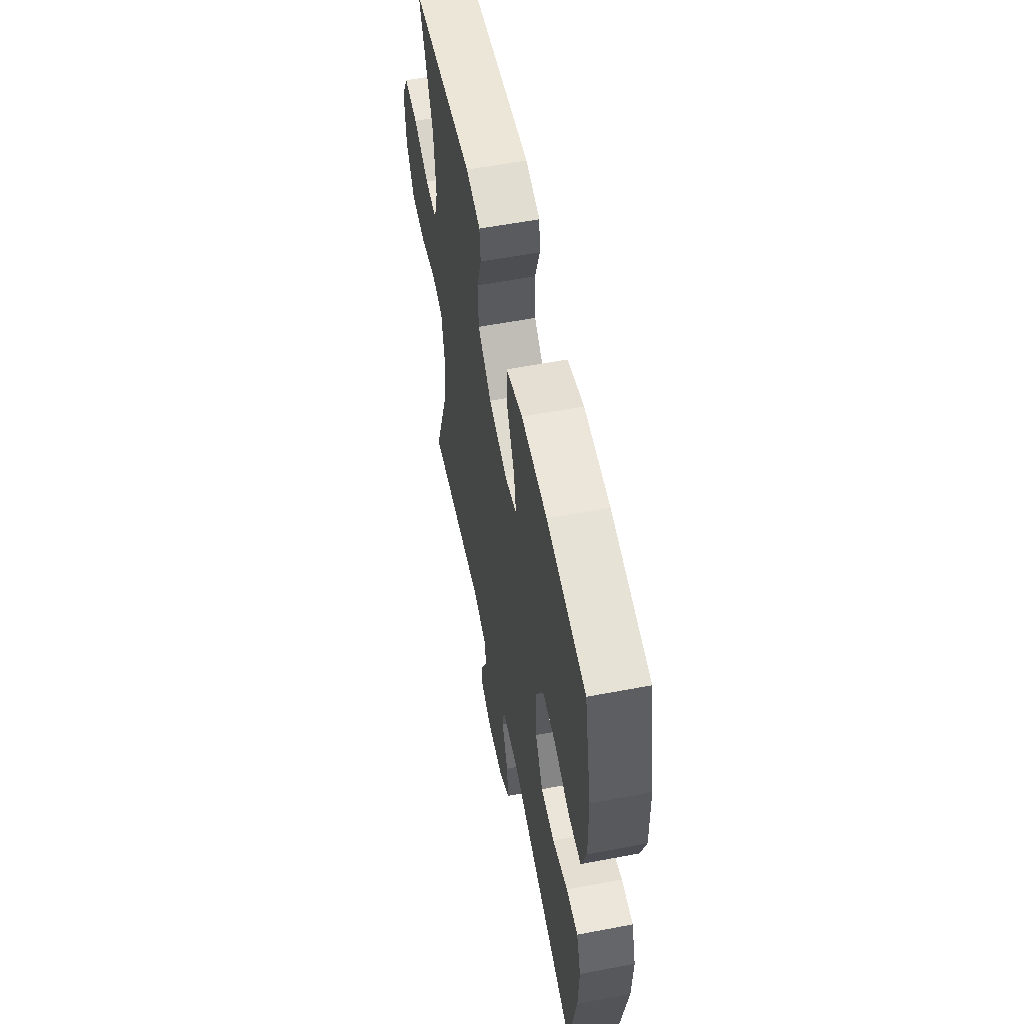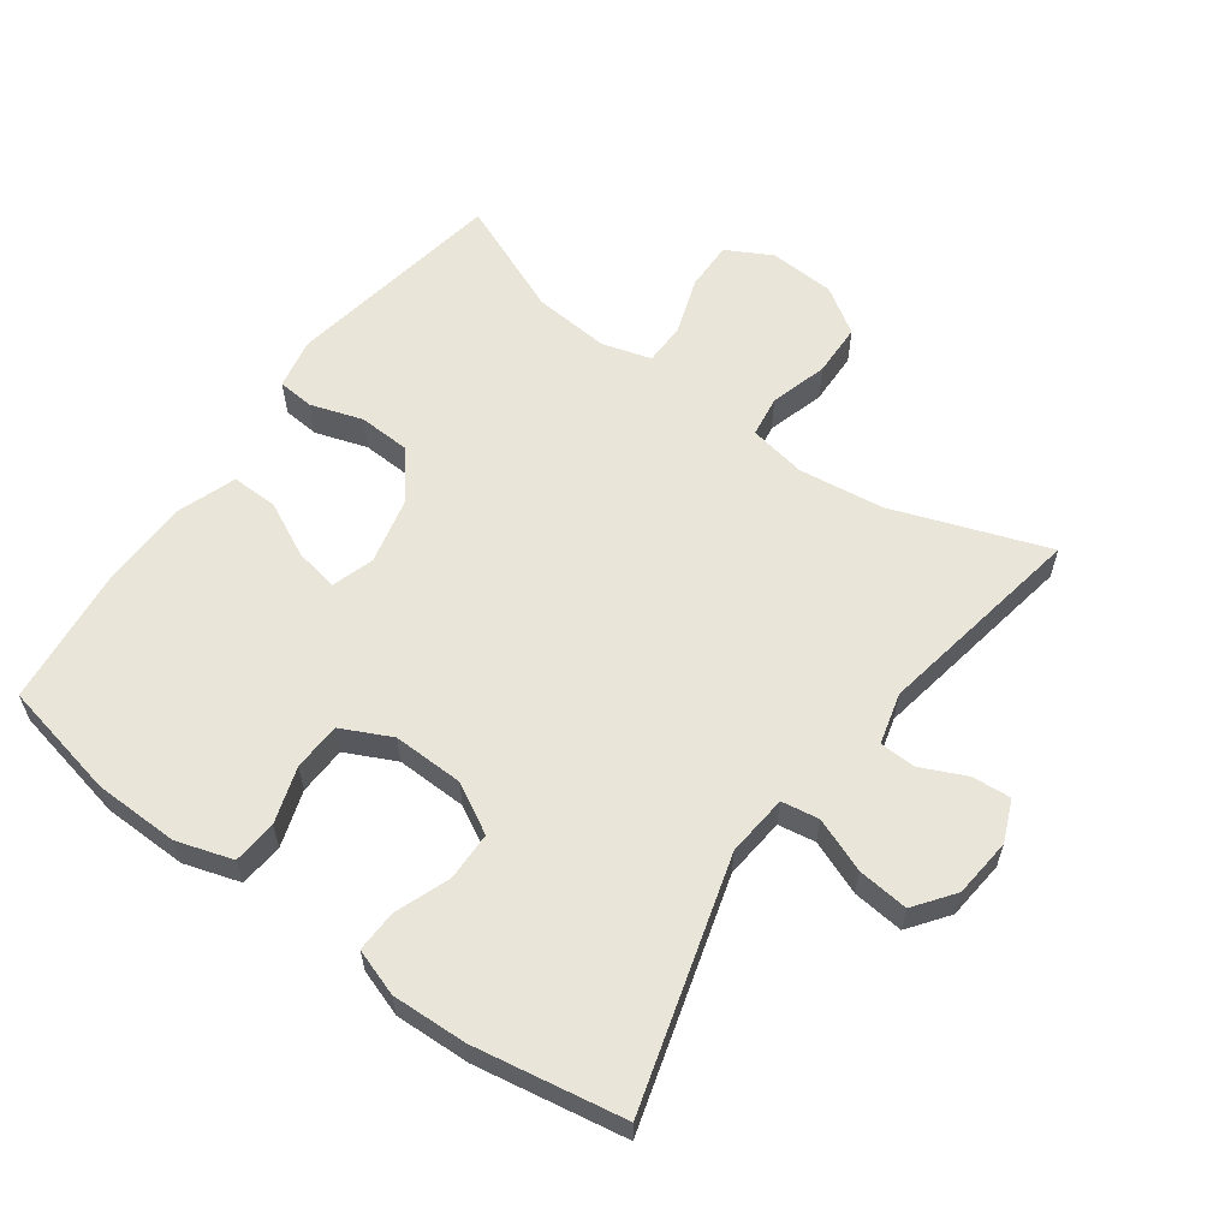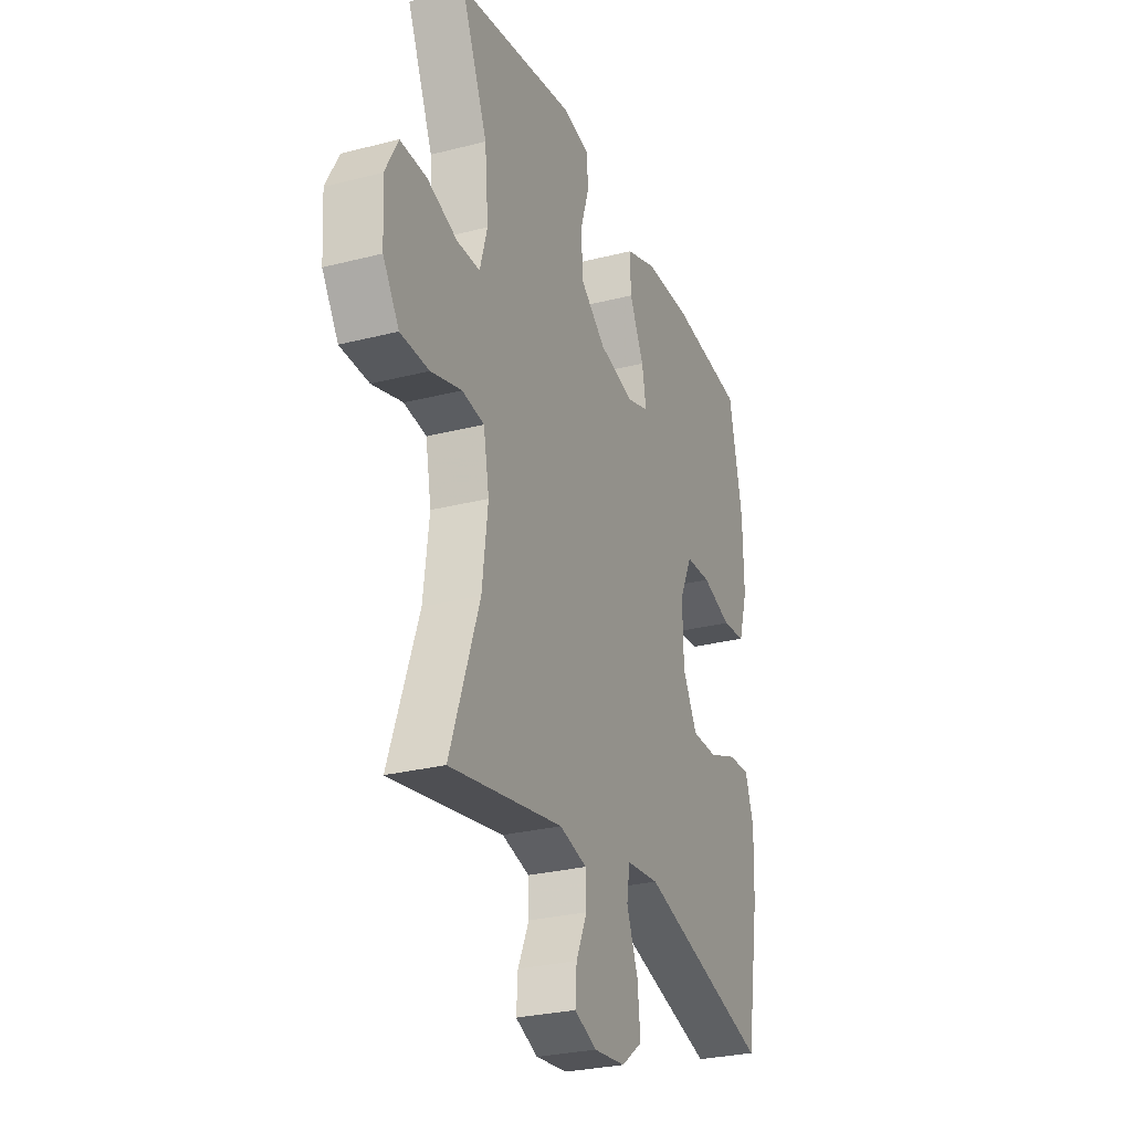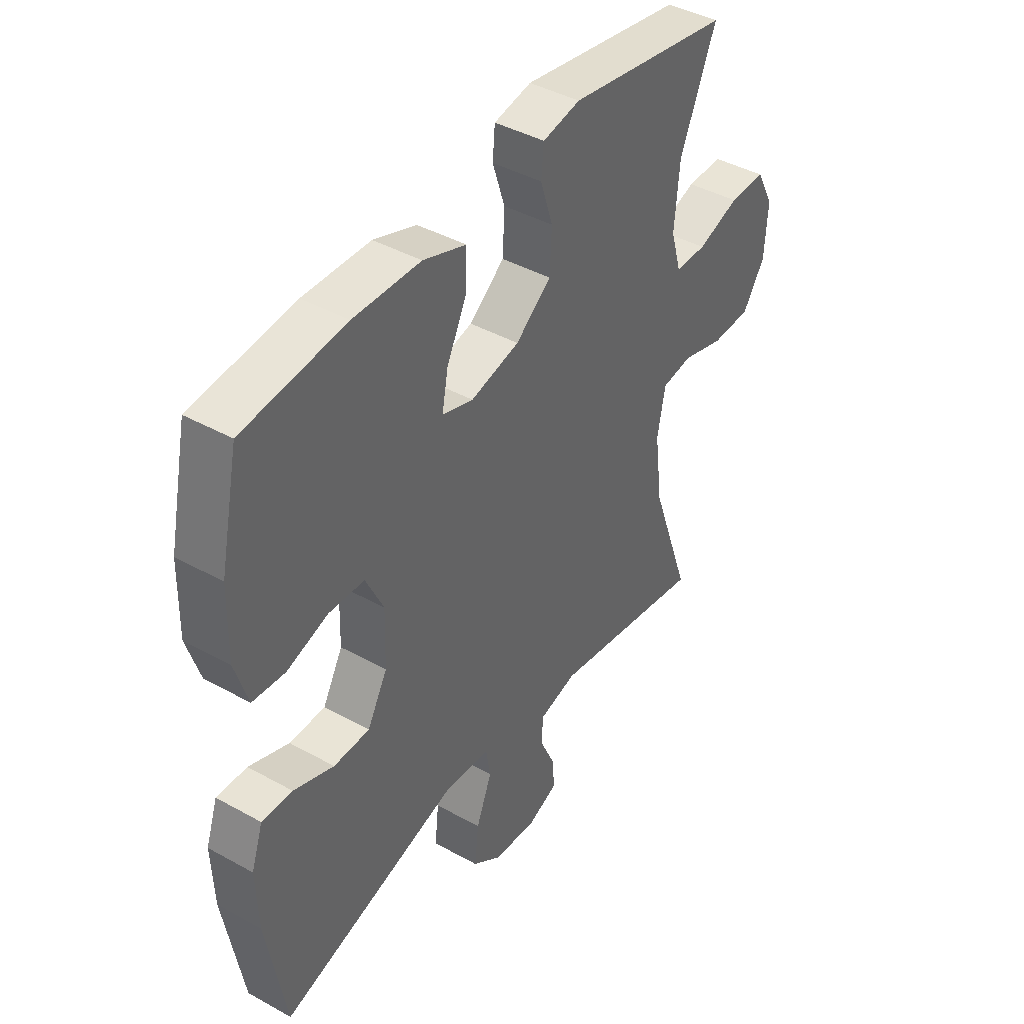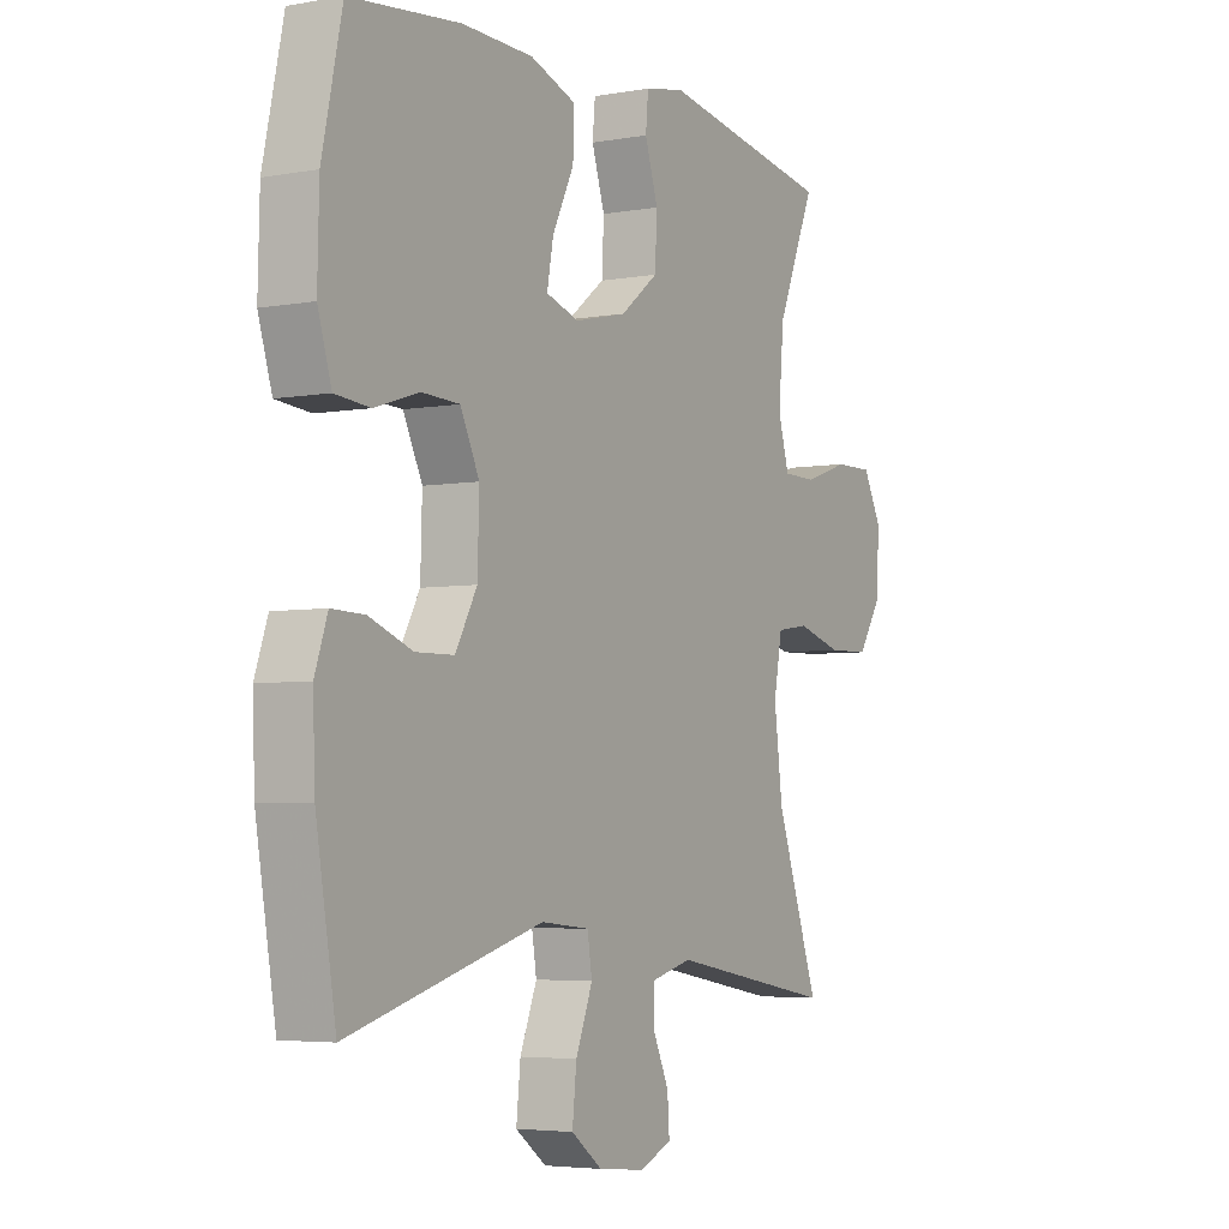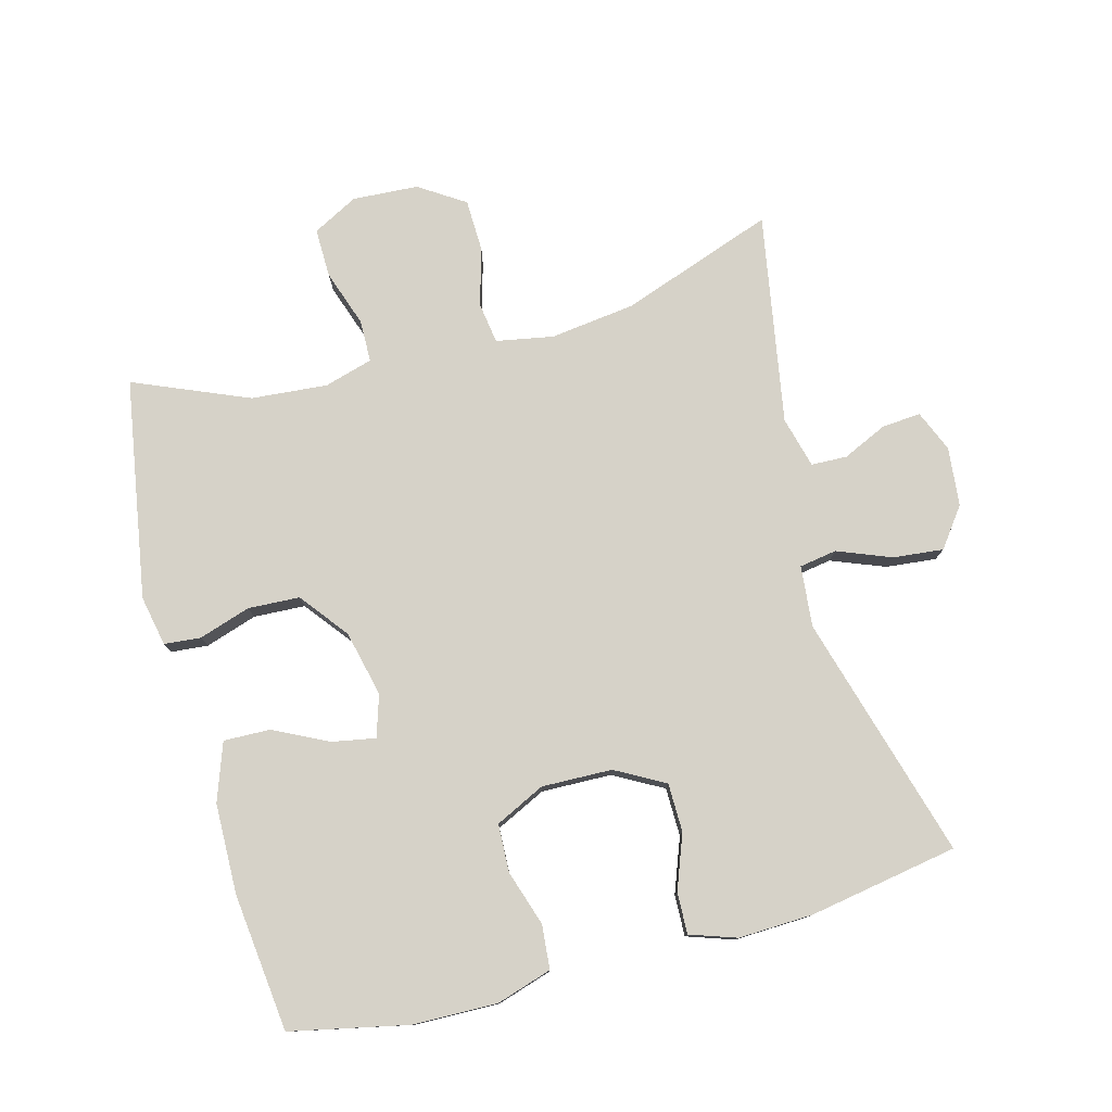
<metadata>
{"format":"obj","ext":"obj","renderer":"f3d","projection":"perspective","resolution":1024,"background":"white","views":[{"elev":58.0,"azim":78.9,"up":"+Z"},{"elev":59.7,"azim":125.8,"up":"+Y"},{"elev":-27.9,"azim":-68.7,"up":"+Z"},{"elev":42.2,"azim":123.7,"up":"+Z"},{"elev":-4.5,"azim":120.2,"up":"+Z"},{"elev":78.1,"azim":74.9,"up":"+Y"}]}
</metadata>
<code>
v 0.5 0.07 0.5
v 0.538 0.07 0.323
v 0.541 0.07 0.196
v 0.515 0.07 0.112
v 0.449 0.07 0.106
v 0.365 0.07 0.133
v 0.293 0.07 0.13
v 0.257 0.07 0.055
v 0.26 0.07 -0.051
v 0.301 0.07 -0.125
v 0.374 0.07 -0.126
v 0.456 0.07 -0.095
v 0.518 0.07 -0.093
v 0.542 0.07 -0.163
v 0.538 0.07 -0.276
v 0.5 0.07 -0.5
v 0.132 0.07 -0.395
v 0.04 0.07 -0.404
v 0.031 0.07 -0.46
v 0.063 0.07 -0.541
v 0.071 0.07 -0.617
v 0.012 0.07 -0.661
v -0.077 0.07 -0.67
v -0.139 0.07 -0.644
v -0.135 0.07 -0.586
v -0.104 0.07 -0.518
v -0.106 0.07 -0.464
v -0.183 0.07 -0.444
v -0.5 0.07 -0.5
v -0.418 0.07 -0.268
v -0.402 0.07 -0.14
v -0.418 0.07 -0.054
v -0.48 0.07 -0.045
v -0.566 0.07 -0.07
v -0.646 0.07 -0.068
v -0.691 0.07 0.001
v -0.697 0.07 0.1
v -0.661 0.07 0.168
v -0.587 0.07 0.167
v -0.502 0.07 0.138
v -0.438 0.07 0.139
v -0.417 0.07 0.212
v -0.427 0.07 0.327
v -0.5 0.07 0.5
v -0.169 0.07 0.556
v -0.093 0.07 0.541
v -0.088 0.07 0.486
v -0.113 0.07 0.408
v -0.109 0.07 0.33
v -0.037 0.07 0.274
v 0.062 0.07 0.251
v 0.125 0.07 0.271
v 0.113 0.07 0.336
v 0.072 0.07 0.419
v 0.07 0.07 0.489
v 0.157 0.07 0.52
v 0.293 0.07 0.523
v 0.5 0 0.5
v 0.538 0 0.323
v 0.541 0 0.196
v 0.515 0 0.112
v 0.449 0 0.106
v 0.365 0 0.133
v 0.293 0 0.13
v 0.257 0 0.055
v 0.26 0 -0.051
v 0.301 0 -0.125
v 0.374 0 -0.126
v 0.456 0 -0.095
v 0.518 0 -0.093
v 0.542 0 -0.163
v 0.538 0 -0.276
v 0.5 0 -0.5
v 0.132 0 -0.395
v 0.04 0 -0.404
v 0.031 0 -0.46
v 0.063 0 -0.541
v 0.071 0 -0.617
v 0.012 0 -0.661
v -0.077 0 -0.67
v -0.139 0 -0.644
v -0.135 0 -0.586
v -0.104 0 -0.518
v -0.106 0 -0.464
v -0.183 0 -0.444
v -0.5 0 -0.5
v -0.418 0 -0.268
v -0.402 0 -0.14
v -0.418 0 -0.054
v -0.48 0 -0.045
v -0.566 0 -0.07
v -0.646 0 -0.068
v -0.691 0 0.001
v -0.697 0 0.1
v -0.661 0 0.168
v -0.587 0 0.167
v -0.502 0 0.138
v -0.438 0 0.139
v -0.417 0 0.212
v -0.427 0 0.327
v -0.5 0 0.5
v -0.169 0 0.556
v -0.093 0 0.541
v -0.088 0 0.486
v -0.113 0 0.408
v -0.109 0 0.33
v -0.037 0 0.274
v 0.062 0 0.251
v 0.125 0 0.271
v 0.113 0 0.336
v 0.072 0 0.419
v 0.07 0 0.489
v 0.157 0 0.52
v 0.293 0 0.523
f 53 54 55 56
f 52 53 56 57
f 45 46 47 48
f 43 44 45 48
f 42 43 48 49
f 41 42 49 50
f 37 38 39 40
f 37 40 41
f 36 37 41
f 33 34 35 36
f 32 33 36 41
f 31 32 41 50
f 28 29 30
f 27 28 30 31
f 23 24 25 26
f 23 26 27
f 22 23 27
f 19 20 21 22
f 19 22 27
f 18 19 27 31
f 14 15 16 17
f 11 12 13 14
f 10 11 14 17
f 9 10 17 18
f 3 4 5 6
f 3 6 7
f 2 3 7
f 52 57 1 2
f 51 52 2 7
f 50 51 7 8
f 18 31 50
f 8 9 18 50
f 113 112 111 110
f 114 113 110 109
f 105 104 103 102
f 105 102 101 100
f 106 105 100 99
f 107 106 99 98
f 97 96 95 94
f 98 97 94
f 98 94 93
f 93 92 91 90
f 98 93 90 89
f 107 98 89 88
f 87 86 85
f 88 87 85 84
f 83 82 81 80
f 84 83 80
f 84 80 79
f 79 78 77 76
f 84 79 76
f 88 84 76 75
f 74 73 72 71
f 71 70 69 68
f 74 71 68 67
f 75 74 67 66
f 63 62 61 60
f 64 63 60
f 64 60 59
f 59 58 114 109
f 64 59 109 108
f 65 64 108 107
f 107 88 75
f 107 75 66 65
f 1 58 59 2
f 2 59 60 3
f 3 60 61 4
f 4 61 62 5
f 5 62 63 6
f 6 63 64 7
f 7 64 65 8
f 8 65 66 9
f 9 66 67 10
f 10 67 68 11
f 11 68 69 12
f 12 69 70 13
f 13 70 71 14
f 14 71 72 15
f 15 72 73 16
f 16 73 74 17
f 17 74 75 18
f 18 75 76 19
f 19 76 77 20
f 20 77 78 21
f 21 78 79 22
f 22 79 80 23
f 23 80 81 24
f 24 81 82 25
f 25 82 83 26
f 26 83 84 27
f 27 84 85 28
f 28 85 86 29
f 29 86 87 30
f 30 87 88 31
f 31 88 89 32
f 32 89 90 33
f 33 90 91 34
f 34 91 92 35
f 35 92 93 36
f 36 93 94 37
f 37 94 95 38
f 38 95 96 39
f 39 96 97 40
f 40 97 98 41
f 41 98 99 42
f 42 99 100 43
f 43 100 101 44
f 44 101 102 45
f 45 102 103 46
f 46 103 104 47
f 47 104 105 48
f 48 105 106 49
f 49 106 107 50
f 50 107 108 51
f 51 108 109 52
f 52 109 110 53
f 53 110 111 54
f 54 111 112 55
f 55 112 113 56
f 56 113 114 57
f 57 114 58 1

</code>
